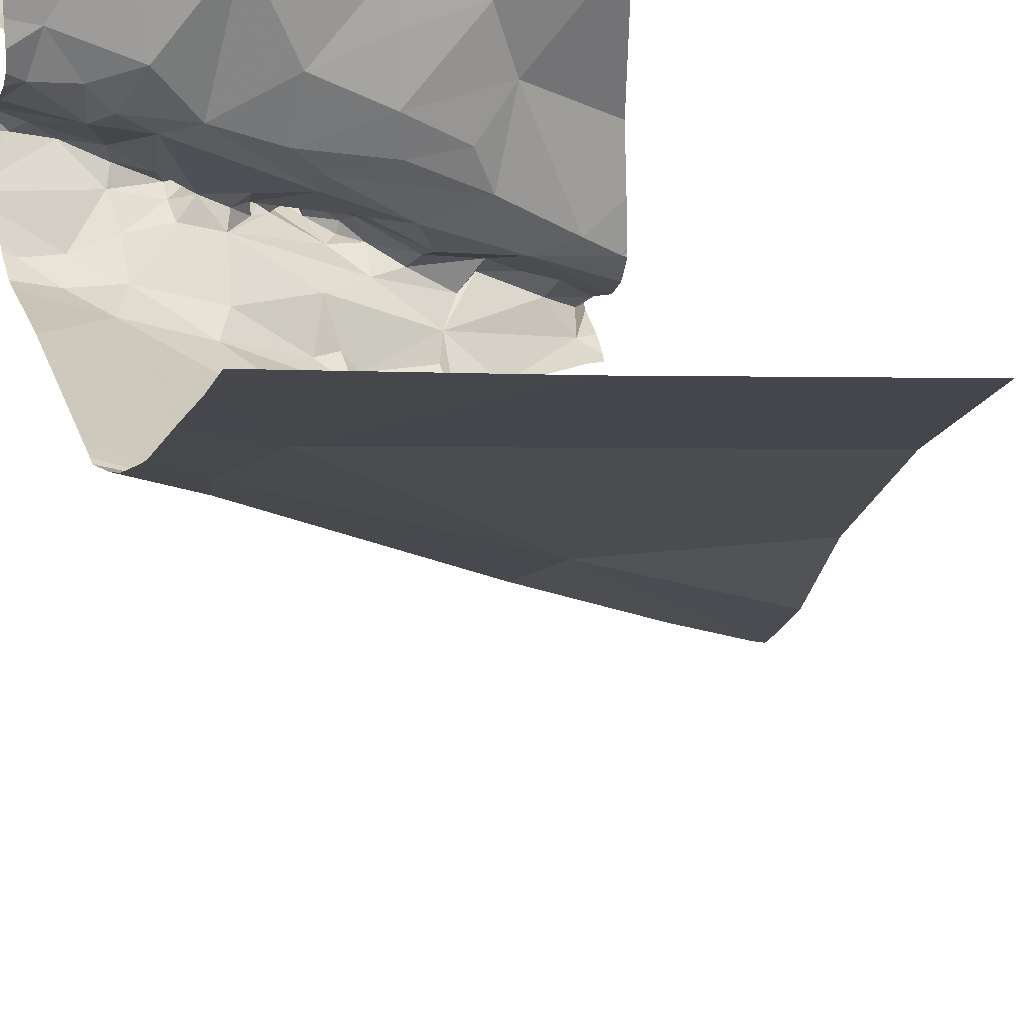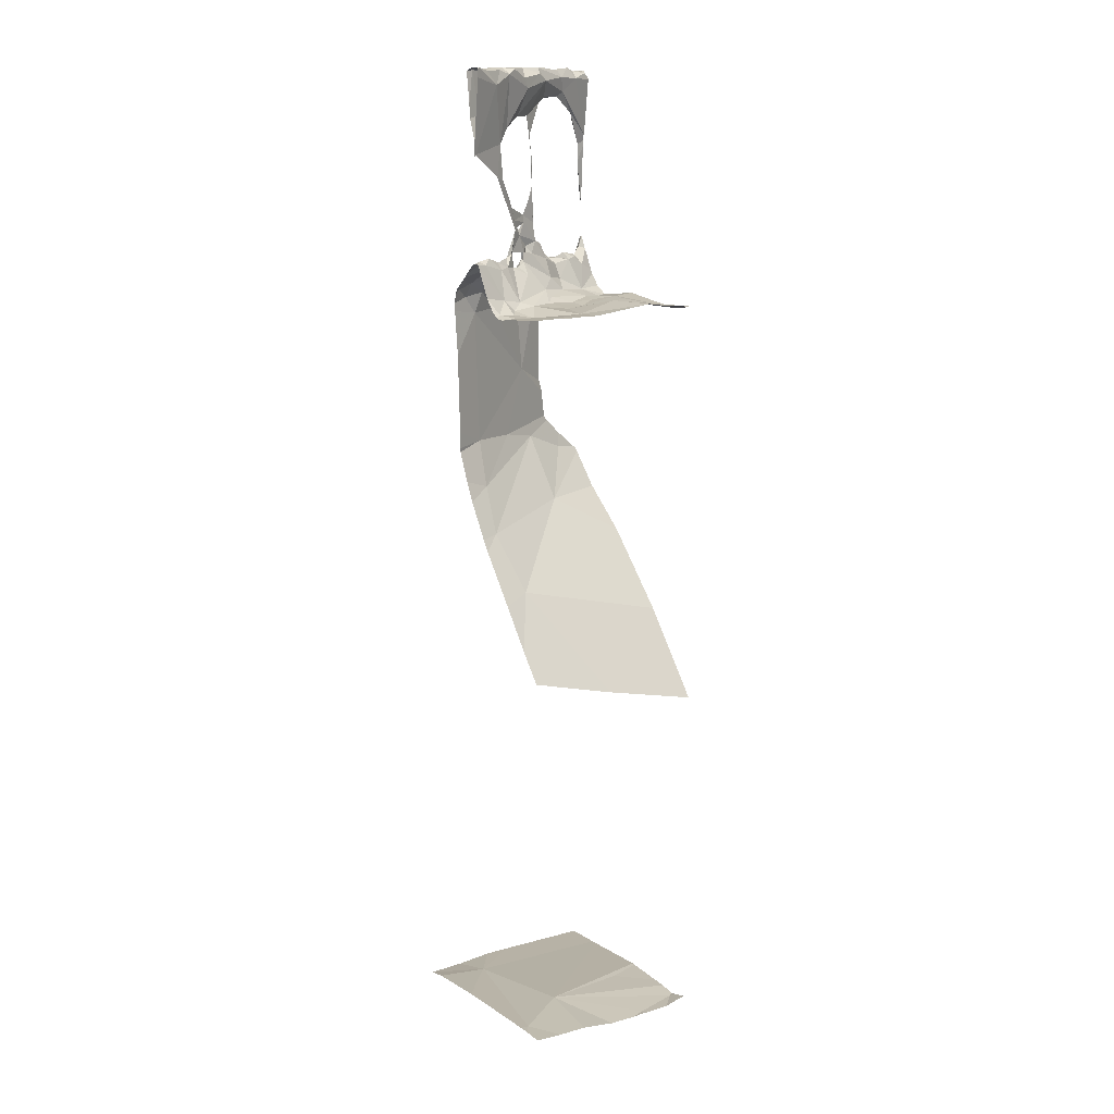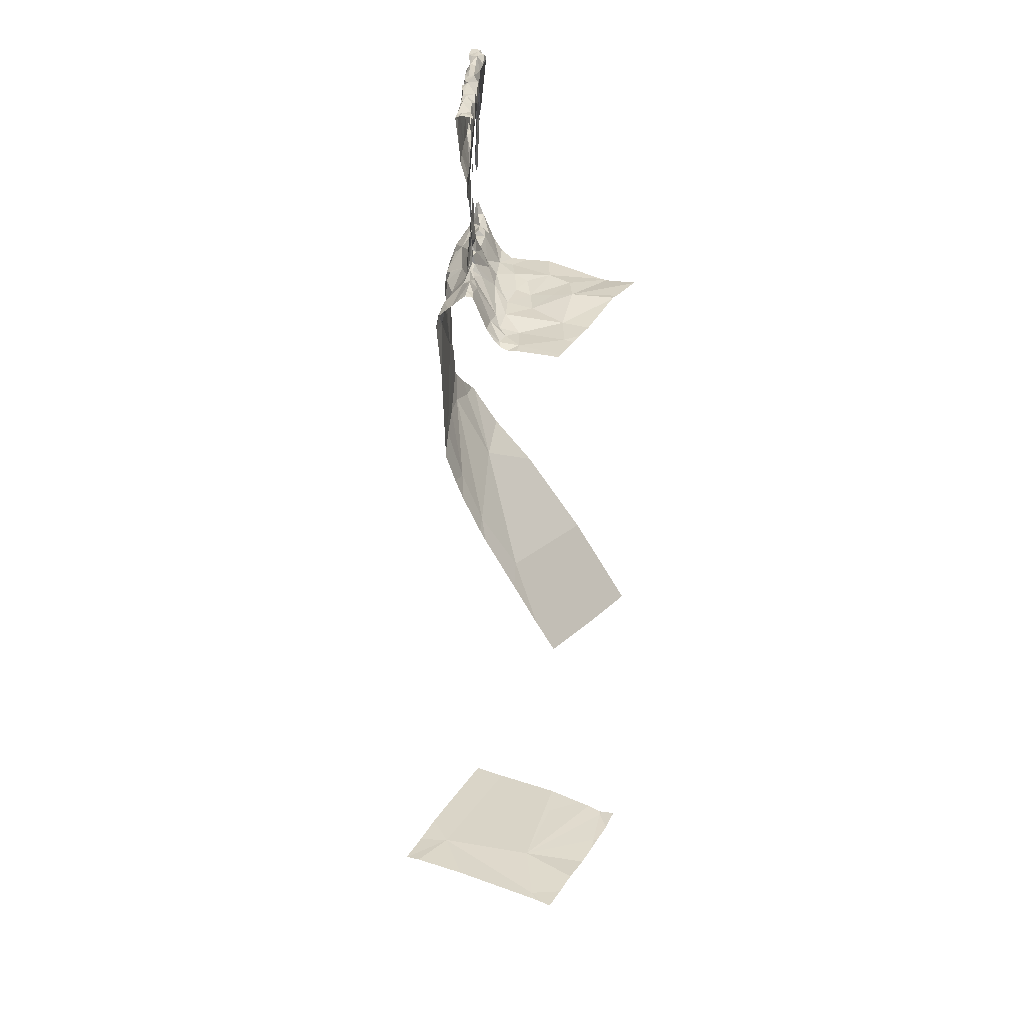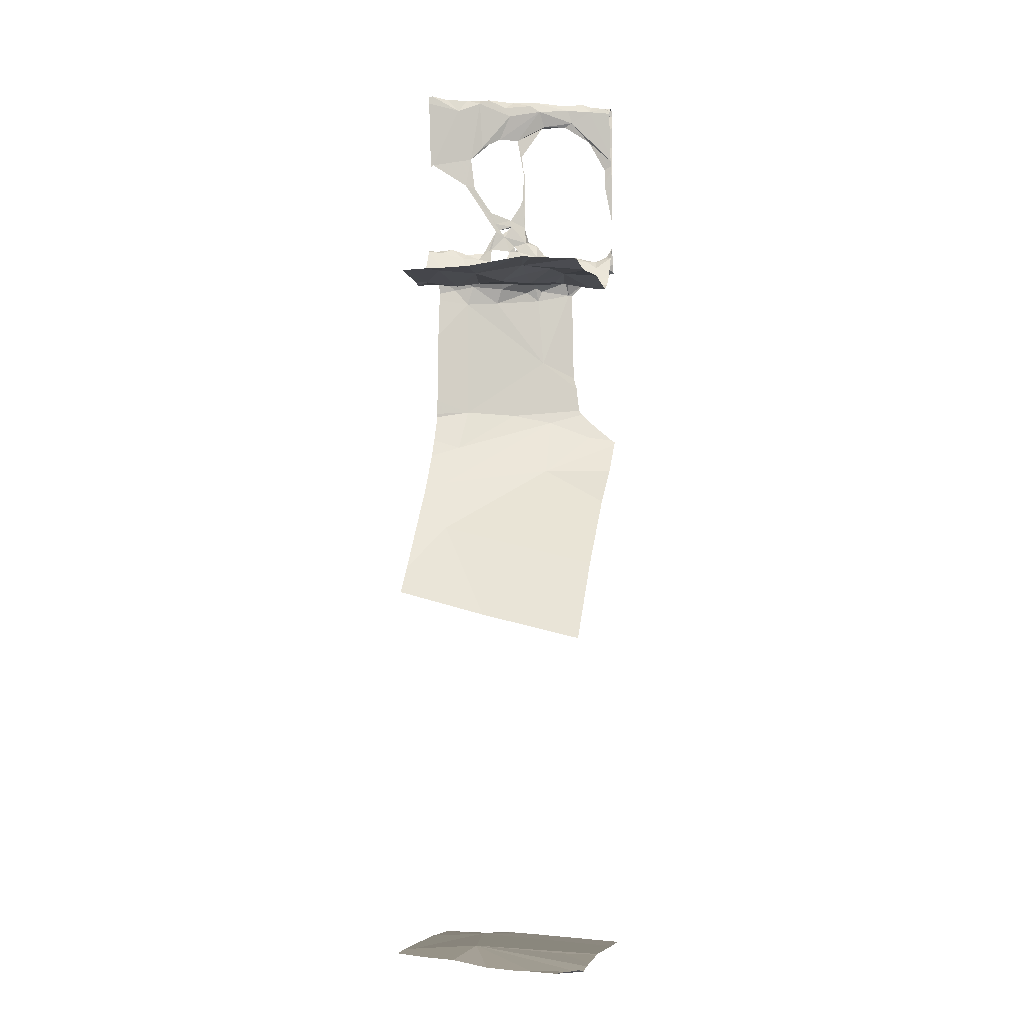
<metadata>
{"format":"obj","ext":"obj","renderer":"f3d","projection":"perspective","resolution":1024,"background":"white","views":[{"elev":26.5,"azim":166.9,"up":"+Y"},{"elev":14.0,"azim":143.3,"up":"+Z"},{"elev":31.8,"azim":115.9,"up":"+Z"},{"elev":-6.2,"azim":-164.9,"up":"+Z"}]}
</metadata>
<code>
v -65.64 277 488
v -65.64 277 488
v -66.49 276.7 488
v -66.57 276.6 488
v -65.64 276.9 486.1
v -65.64 277 487.6
v -66.52 276.7 487
v -66.51 276.6 487.1
v -66.35 276.7 488
v -66.37 276.7 488
v -66.18 276.8 488
v -66.31 276.7 487.1
v -66.29 276.7 487.1
v -66.41 276.7 487.1
v -65.64 276.9 486.2
v -65.64 276.9 486.2
v -66.57 276.6 488
v -66.35 276.7 488
v -66.5 276.6 488
v -66.44 276.7 488
v -66.48 276.6 488
v -66.49 276.6 487.9
v -66.43 276.6 488
v -66.42 276.7 487.9
v -66.5 276.6 488
v -66.49 276.6 487.8
v -66.53 276.6 487.8
v -66.59 276.6 487.9
v -66.17 276.7 487.1
v -66.23 276.7 487.1
v -66.23 276.7 487.1
v -66.59 276.8 486.9
v -65.64 276.9 486.3
v -65.64 277.2 486.9
v -66.45 276.8 486.9
v -66.31 276.8 487
v -65.64 276.6 483.3
v -66.57 276.6 487.1
v -65.64 277 487.1
v -66.57 277.4 483.2
v -66.41 277.1 483.3
v -65.64 277 487.1
v -65.64 277 488
v -65.64 277 487.8
v -65.64 277 487.8
v -65.64 276.9 483.3
v -66.57 276.6 488
v -65.64 277.2 486.9
v -66.25 276.7 488
v -65.64 276.9 487
v -66.21 276.7 488
v -66.18 276.7 488
v -66.35 276.6 488
v -66.35 276.7 487.9
v -66.24 276.7 487.9
v -66.39 276.7 487.9
v -66.14 276.7 487
v -66.34 276.6 487
v -66.22 276.8 488
v -65.64 276.8 486.9
v -66.28 276.8 486.9
v -66.21 276.8 487.1
v -66.37 276.7 487.1
v -66.41 276.7 487.1
v -66.42 276.5 487
v -66.33 276.5 486.9
v -66.22 276.7 487.9
v -66.13 276.9 486.9
v -66.39 276.9 486.9
v -66.32 276.6 487
v -66.19 276.6 486.9
v -66.17 276.6 486.9
v -65.64 277.1 487
v -65.64 277 487.1
v -66.21 276.8 487
v -66.43 277.1 486.9
v -66.24 277.1 486.9
v -66.36 277 486.9
v -66.25 277 486.9
v -66.25 277.3 486.9
v -66.47 276.7 487.1
v -66.39 277.2 486.9
v -66.52 276.8 486.9
v -65.64 277.1 487
v -65.64 277 487.1
v -65.64 277.1 487
v -66.2 276.8 487.2
v -65.64 276.8 487
v -66.48 276.6 487.8
v -65.64 276.8 487
v -66.56 276.6 487.6
v -66.56 276.6 487.6
v -65.64 277.1 486.9
v -65.64 277 488
v -66.56 276.6 487.1
v -66.52 277.5 483.3
v -65.64 277 487.6
v -65.64 277 488
v -65.64 277 487.1
v -65.64 276.9 488
v -65.64 277 487.6
v -66.26 277.5 483.3
v -66.2 276.6 486.5
v -66.24 276.6 486.2
v -66.46 276.6 486.1
v -66.05 276.7 486.2
v -65.64 277 487.6
v -65.64 277 488
v -66.24 277.2 486.9
v -66.33 277.5 483.3
v -65.97 277.2 483.3
v -65.64 276.9 487
v -65.64 276.9 487.1
v -66.35 277.5 483.2
v -65.67 277.5 486.9
v -65.8 277.2 485.5
v -66.26 276.8 485.9
v -65.87 276.7 483.3
v -65.64 276.9 487
v -66.11 276.8 487.1
v -66.04 276.8 487.1
v -66.05 276.8 487.1
v -65.91 276.9 488
v -66.06 276.8 487.9
v -65.91 276.9 487.7
v -65.92 276.9 487.1
v -65.83 276.9 487.1
v -65.82 276.9 487.1
v -65.9 276.9 487.1
v -65.95 276.9 487.1
v -65.96 276.9 487.1
v -65.96 276.9 487.1
v -65.92 276.9 487.1
v -66.06 276.8 487.3
v -66 276.8 487.3
v -66.06 276.8 487.3
v -66.12 276.8 487.7
v -66.11 276.8 487.8
v -66.13 276.8 487.6
v -65.68 277 487.1
v -66.35 276.5 486.9
v -65.76 277 487.1
v -65.84 276.9 488
v -65.81 276.9 488
v -65.89 276.9 488
v -65.74 277 488
v -66.39 276.5 486.3
v -66.48 276.5 486.2
v -65.98 276.9 487.3
v -65.98 276.9 487.3
v -65.83 276.9 487.5
v -66.14 276.8 487.2
v -66.08 276.8 487.2
v -66.02 276.8 487.2
v -66.04 276.8 487.2
v -65.82 277 487.1
v -66.17 276.8 488
v -66.07 276.8 488
v -66.13 276.8 487.3
v -66.13 276.8 487.4
v -66.13 276.8 487.6
v -65.79 277 487.9
v -65.85 276.9 487.7
v -66.09 276.8 487.1
v -66.09 276.8 487.2
v -66.03 276.8 487.2
v -65.83 276.8 487
v -65.83 276.8 487
v -65.92 276.8 487.1
v -66.13 276.8 487.6
v -65.67 276.8 487
v -65.74 276.8 487
v -66.09 276.8 487.8
v -65.92 276.8 488
v -65.82 276.9 488
v -65.68 277 488
v -65.68 276.9 488
v -66.57 276.5 487
v -66.13 276.5 483.3
v -65.66 277 488
v -66.37 276.5 486.4
v -66.35 276.5 486.9
v -66.04 276.9 488
v -65.95 276.9 488
v -65.94 276.8 487.9
v -65.84 276.9 487.8
v -65.98 276.8 487.8
v -66.05 276.8 487.1
v -66 276.8 487
v -66.08 276.8 488
v -65.99 276.8 488
v -65.95 276.8 488
v -65.72 276.9 487.8
v -65.82 276.5 483.3
v -65.66 277 487.6
v -66 276.5 483.3
v -66.58 276.5 486.1
v -65.7 277 487.7
v -65.8 276.9 487.5
v -66.05 276.8 488
v -65.87 276.9 487.5
v -66.15 276.8 487.2
v -66.13 276.8 487.4
v -65.96 276.9 487.4
v -66.06 276.8 487.3
v -66.2 276.7 487.2
v -65.88 277 486.9
v -66.04 276.9 487
v -66.01 276.8 487.1
v -66.14 276.8 487.6
v -66.14 276.8 487.6
v -66.14 276.8 487.6
v -65.71 277 487.1
v -66.42 276.5 487
v -66.4 276.5 486.2
v -65.67 277.2 486.9
v -66.6 276.5 487
v -65.64 277.1 487
v -66.35 276.5 486.9
v -66.42 276.5 487
v -66.36 276.5 486.4
v -66.57 276.5 483.3
v -65.73 276.8 486.9
v -66.01 277.3 486.9
v -65.83 277.4 486.9
v -65.86 277.2 486.9
v -65.77 277.1 486.9
v -65.98 276.7 486.9
v -65.94 277.1 486.9
v -66.13 276.9 487
v -66.07 277 486.9
v -66.09 277.1 486.9
v -65.76 277.1 486.9
v -65.7 277.2 486.9
v -66.36 276.5 486.5
v -65.81 277.1 486.9
v -65.8 276.8 486.2
v -65.78 276.9 486
v -66.12 276.8 488
v -66 276.8 487.8
v -66.11 276.6 486.9
v -66.14 276.8 487.6
v -66.14 276.8 487.6
v -66.16 276.6 487
v -66.53 276.5 486.1
v -66.54 277.5 483.3
v -66.6 277.5 483.3
v -65.64 276.5 483.3
v -65.64 276.5 483.3
v -65.79 276.8 486.9
v -66.6 276.5 486.1
v -66.57 277.5 484.9
v -65.74 277 485.8
v -65.79 277.5 483.3
v -65.95 276.7 486.9
v -66.58 277.5 486.9
v -65.68 277.3 483.3
v -66.6 277.5 486.9
v -66.12 277.5 483.3
v -66.35 276.5 486.9
v -66.6 276.5 483.3
v -66.42 276.5 487
v -66.6 276.6 488
v -66.6 276.6 488
v -66.6 276.6 487.1
v -66.6 276.6 487.1
v -66.6 276.6 488
v -66.6 276.6 488
v -66.6 276.8 486.9
v -66.6 276.8 486.9
v -66.6 276.6 487.2
v -66.6 276.6 487.2
v -66.6 277.1 483.3
v -66.6 277.3 483.3
v -66.6 276.5 488
v -66.6 276.5 488
v -66.6 276.5 488
v -66.6 276.6 488
v -66.6 276.6 488
v -66.6 276.6 487.9
v -66.6 276.5 488
v -66.6 277.3 486.9
v -66.6 277.3 486.9
v -66.6 276.9 486.9
v -66.6 277 486.9
v -66.6 277.3 486.9
v -66.6 276.6 487.9
v -66.6 276.6 487.8
v -66.6 276.6 487.9
v -66.6 276.6 487.6
v -66.6 276.6 487.6
v -66.6 276.6 487.4
v -66.6 276.6 487.6
v -66.6 276.6 487.3
v -66.6 276.6 487.1
v -66.6 276.6 487.2
v -66.29 277.5 486.9
v -66.35 277.5 486.9
v -66.6 276.5 487.1
v -66.6 276.8 486.9
v -66.6 276.7 486.9
v -66.6 276.6 487.1
v -66.6 276.8 486.9
v -65.76 277.5 486.9
v -66.48 277.5 483.2
v -66.09 277.5 485
v -66.6 277.4 483.2
v -66.6 277.4 483.3
v -66.6 277.5 483.3
v -66 277.5 486.9
v -66.58 277.5 483.3
v -65.9 277.5 486.9
v -65.82 277.5 486.9
v -66.6 277.3 483.3
v -66.6 277.5 484.9
v -66.6 276.6 487.6
v -66.6 276.6 487.7
v -66.6 276.6 487.7
v -66.6 276.6 487.7
v -66.6 276.6 487.7
v -66.6 276.7 487
v -66.6 276.7 487
v -66.6 276.9 485.7
v -66.6 277.2 485.3
v -66.6 276.7 485.9
v -66.6 276.5 486
v -66.32 277.5 483.3
v -66.6 276.7 483.3
v -66.6 276.7 483.3
v -66.6 277.1 483.3
v -65.7 277.5 483.3
v -66.31 277.5 486.9
v -65.64 277 486
v -65.64 277.1 485.8
v -65.64 277.1 485.7
v -65.64 277.2 485.5
v -65.64 277.4 483.3
v -65.64 277.3 483.3
v -65.64 277 487.6
v -65.64 277.4 483.3
v -65.64 277 487.7
v -65.64 277 487.7
v -65.64 277 487.8
v -65.64 277.1 487
v -65.64 277.3 486.9
v -65.64 276.8 486.7
v -65.64 276.8 486.9
v -65.64 276.5 483.3
v -65.94 277.5 483.3
v -65.64 277.4 485.3
v -66.6 277.5 484.9
v -65.65 277.5 486.9
v -65.64 277.5 486.9
v -65.71 277.5 485.2
v -65.64 277.5 485.2
v -65.64 277.5 483.3
f 263 3 264
f 8 7 265
f 10 9 11
f 13 12 14
f 347 250 346
f 9 18 11
f 20 19 21
f 23 22 24
f 25 21 17
f 27 26 28
f 30 29 31
f 35 14 36
f 346 250 33
f 345 234 34
f 49 11 18
f 51 49 18
f 25 47 22
f 9 10 20
f 51 52 49
f 20 3 19
f 53 51 18
f 25 17 268
f 3 4 19
f 55 54 56
f 20 18 9
f 21 19 17
f 4 17 19
f 17 4 263
f 22 47 28
f 57 30 58
f 59 56 10
f 344 218 73
f 18 20 21
f 21 23 18
f 35 36 61
f 280 47 281
f 36 12 62
f 64 63 14
f 58 65 66
f 51 53 67
f 61 68 69
f 70 66 71
f 66 72 71
f 61 36 75
f 77 76 78
f 69 78 76
f 69 79 78
f 61 69 35
f 14 81 64
f 76 82 282
f 270 83 284
f 82 76 77
f 284 76 285
f 83 69 76
f 69 83 35
f 27 28 287
f 275 25 277
f 343 198 342
f 31 87 62
f 89 26 27
f 22 23 25
f 22 28 26
f 67 53 54
f 23 21 25
f 67 54 55
f 56 54 89
f 342 198 97
f 55 56 59
f 10 3 20
f 24 22 26
f 54 53 24
f 53 18 23
f 341 195 98
f 63 13 14
f 92 89 27
f 92 27 290
f 291 92 293
f 340 257 337
f 66 65 262
f 70 58 66
f 65 58 95
f 65 95 178
f 339 195 341
f 95 58 8
f 14 12 36
f 58 70 71
f 35 32 300
f 12 13 31
f 30 31 13
f 12 31 62
f 81 8 64
f 7 8 81
f 13 63 30
f 63 58 30
f 8 58 64
f 58 63 64
f 38 95 8
f 338 257 46
f 35 83 32
f 256 80 298
f 103 72 66
f 337 257 338
f 254 257 331
f 105 104 215
f 215 106 147
f 336 116 350
f 282 80 286
f 80 82 109
f 109 82 77
f 110 40 111
f 311 308 246
f 111 40 307
f 305 110 114
f 335 253 116
f 68 79 69
f 53 23 24
f 57 58 71
f 95 38 271
f 59 10 11
f 62 75 36
f 79 77 78
f 14 7 81
f 10 56 3
f 89 54 24
f 92 91 316
f 56 89 318
f 89 92 317
f 24 26 89
f 334 253 335
f 3 56 319
f 35 7 14
f 321 35 322
f 38 8 266
f 333 238 253
f 116 117 323
f 16 237 15
f 147 103 181
f 117 104 105
f 222 328 261
f 274 111 314
f 103 66 182
f 33 237 16
f 306 116 315
f 326 105 197
f 111 41 273
f 328 111 329
f 121 120 122
f 124 123 125
f 127 126 128
f 127 129 126
f 131 130 132
f 131 132 133
f 135 134 136
f 138 137 139
f 140 142 113
f 144 143 145
f 143 144 146
f 150 149 151
f 120 152 153
f 131 154 155
f 156 129 127
f 157 11 158
f 160 159 161
f 123 162 163
f 164 120 165
f 166 122 153
f 168 167 169
f 137 161 170
f 159 139 170
f 172 171 119
f 67 137 138
f 173 137 67
f 173 55 59
f 145 174 175
f 177 176 146
f 1 177 100
f 175 177 144
f 2 176 43
f 180 146 176
f 184 183 158
f 174 145 184
f 186 185 187
f 188 164 189
f 67 138 190
f 158 183 157
f 191 174 158
f 177 146 144
f 11 157 59
f 11 49 52
f 59 157 124
f 184 145 123
f 175 144 145
f 174 184 158
f 174 192 175
f 123 143 162
f 177 193 45
f 163 186 187
f 187 125 163
f 162 143 146
f 163 125 123
f 188 121 122
f 199 198 163
f 145 143 123
f 158 200 191
f 198 199 195
f 199 151 195
f 162 180 108
f 199 163 201
f 198 193 163
f 57 189 30
f 185 192 200
f 159 202 134
f 184 123 124
f 174 191 192
f 187 185 200
f 200 190 138
f 191 200 192
f 175 185 186
f 192 185 175
f 131 133 126
f 122 120 164
f 164 153 122
f 159 203 139
f 199 201 204
f 173 138 139
f 154 134 155
f 204 205 134
f 135 204 134
f 135 154 131
f 160 203 134
f 155 153 188
f 122 155 188
f 166 136 134
f 134 202 165
f 134 165 155
f 87 31 206
f 87 206 202
f 206 31 29
f 206 29 202
f 131 126 135
f 126 150 135
f 135 150 204
f 128 167 172
f 207 132 129
f 142 127 128
f 209 208 121
f 153 164 188
f 153 155 165
f 153 165 120
f 166 153 152
f 151 149 201
f 155 122 131
f 166 131 122
f 126 133 128
f 188 209 121
f 166 150 131
f 132 130 129
f 126 130 150
f 130 131 150
f 130 126 129
f 129 156 207
f 149 205 204
f 149 136 205
f 149 135 136
f 211 210 212
f 213 140 85
f 142 156 127
f 140 213 142
f 213 156 142
f 216 218 84
f 172 223 171
f 355 350 354
f 113 128 50
f 225 224 226
f 167 128 133
f 132 207 208
f 209 132 208
f 169 189 168
f 188 189 209
f 86 227 74
f 156 213 227
f 128 172 112
f 189 228 168
f 207 229 230
f 189 132 209
f 62 87 152
f 169 132 189
f 133 169 167
f 133 132 169
f 224 225 312
f 121 208 230
f 232 231 229
f 234 233 216
f 34 216 48
f 354 116 306
f 216 233 227
f 304 234 115
f 168 223 172
f 172 167 168
f 90 223 60
f 227 233 236
f 238 237 106
f 200 158 190
f 239 190 158
f 239 158 11
f 11 52 239
f 139 161 173
f 59 124 240
f 139 137 170
f 241 228 57
f 120 121 75
f 159 134 203
f 79 68 231
f 80 109 232
f 230 75 121
f 68 61 230
f 332 224 297
f 242 161 210
f 170 161 242
f 51 239 52
f 190 51 67
f 211 212 242
f 159 170 212
f 67 55 173
f 170 242 212
f 51 190 239
f 243 211 242
f 243 242 210
f 211 243 210
f 71 72 244
f 29 164 165
f 189 164 29
f 165 202 29
f 29 30 189
f 159 152 202
f 159 212 210
f 159 210 161
f 87 202 152
f 71 244 57
f 57 244 241
f 228 189 57
f 241 244 72
f 231 232 77
f 237 238 5
f 80 232 224
f 232 109 77
f 77 79 231
f 106 104 238
f 168 250 223
f 352 345 353
f 333 253 334
f 232 229 224
f 229 207 236
f 168 228 255
f 149 150 166
f 149 166 135
f 154 135 166
f 134 154 166
f 335 116 336
f 349 111 257
f 252 315 351
f 125 240 124
f 124 183 184
f 195 162 98
f 152 136 166
f 160 161 139
f 160 139 203
f 205 136 159
f 159 160 205
f 68 230 231
f 229 231 230
f 229 226 224
f 240 173 59
f 195 163 162
f 180 162 146
f 240 125 187
f 173 240 187
f 134 205 160
f 157 183 124
f 195 151 163
f 186 193 177
f 198 195 97
f 151 199 204
f 45 198 343
f 247 309 311
f 246 308 96
f 151 201 163
f 226 234 225
f 226 233 234
f 193 186 163
f 187 138 173
f 138 187 200
f 186 177 175
f 151 204 150
f 204 201 149
f 258 286 256
f 227 213 99
f 236 233 226
f 230 208 207
f 228 241 255
f 61 75 230
f 227 218 216
f 207 156 227
f 227 236 207
f 226 229 236
f 249 348 248
f 137 173 161
f 62 152 120
f 120 75 62
f 250 237 33
f 248 348 194
f 255 241 72
f 106 237 103
f 115 345 352
f 253 117 116
f 102 111 259
f 251 326 197
f 255 250 168
f 60 250 347
f 257 118 46
f 315 116 324
f 152 159 136
f 250 255 103
f 72 103 255
f 104 253 238
f 117 253 104
f 349 257 254
f 111 118 257
f 103 237 250
f 257 340 331
f 259 111 349
f 245 105 148
f 263 4 3
f 37 118 348
f 297 224 310
f 264 3 320
f 265 7 321
f 266 8 265
f 46 118 37
f 222 118 328
f 267 17 279
f 268 17 267
f 15 237 5
f 269 32 270
f 5 238 333
f 115 234 345
f 270 32 83
f 271 38 272
f 60 223 250
f 221 103 235
f 272 38 302
f 273 41 274
f 48 216 93
f 274 41 111
f 219 66 141
f 275 47 25
f 276 47 275
f 34 234 216
f 277 25 268
f 74 227 99
f 278 17 263
f 304 225 234
f 279 17 278
f 235 103 182
f 280 28 47
f 73 218 86
f 86 218 227
f 281 47 276
f 282 82 80
f 283 76 282
f 50 128 112
f 284 83 76
f 90 171 223
f 285 76 283
f 286 80 256
f 214 65 178
f 310 224 312
f 88 171 90
f 178 95 299
f 287 28 289
f 288 27 287
f 93 216 84
f 84 218 344
f 289 28 280
f 290 27 288
f 313 225 304
f 39 140 42
f 291 91 92
f 292 91 291
f 194 118 196
f 293 92 290
f 294 91 292
f 99 213 85
f 295 95 296
f 85 140 39
f 196 118 179
f 296 95 271
f 178 299 217
f 312 225 313
f 98 162 108
f 6 195 107
f 299 95 295
f 197 105 245
f 300 32 303
f 301 35 300
f 102 110 111
f 97 195 6
f 302 38 266
f 101 195 339
f 303 32 269
f 327 110 102
f 179 118 222
f 307 40 308
f 107 195 101
f 181 103 221
f 308 40 96
f 108 180 94
f 114 110 327
f 44 177 45
f 45 193 198
f 311 309 308
f 182 66 219
f 331 340 356
f 314 111 307
f 43 176 1
f 147 106 103
f 306 315 252
f 2 180 176
f 316 91 294
f 317 92 316
f 332 80 224
f 318 89 317
f 319 56 318
f 94 180 2
f 100 177 44
f 320 3 319
f 148 105 215
f 321 7 35
f 215 104 106
f 322 35 301
f 1 176 177
f 323 117 325
f 324 116 323
f 325 117 326
f 112 172 119
f 119 171 88
f 326 117 105
f 298 80 332
f 328 118 111
f 329 111 330
f 141 66 260
f 42 140 113
f 330 111 273
f 113 142 128
f 305 40 110
f 220 65 214
f 348 118 194
f 260 66 262
f 262 65 220
f 350 116 354
f 96 40 305

</code>
